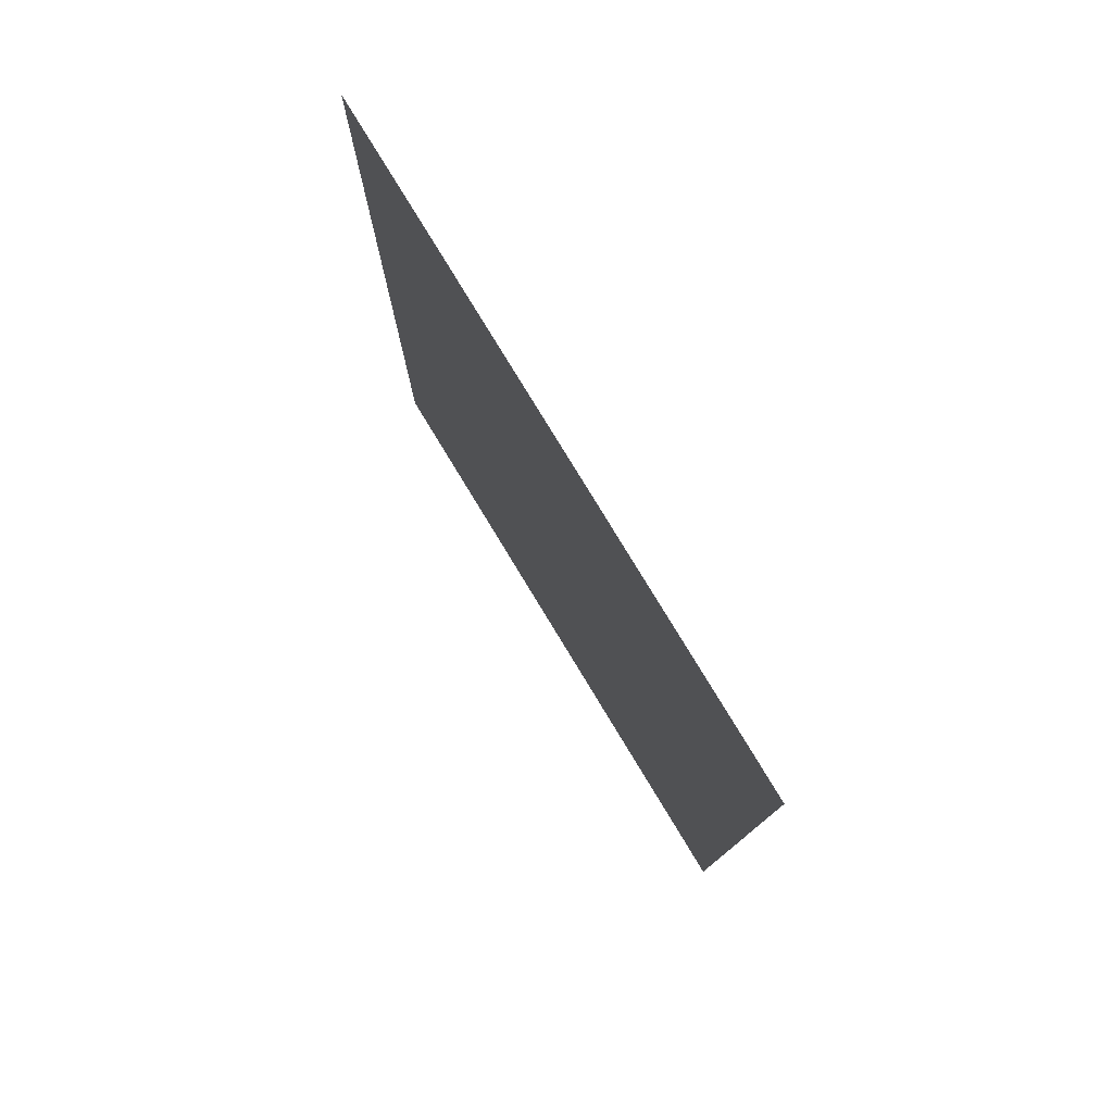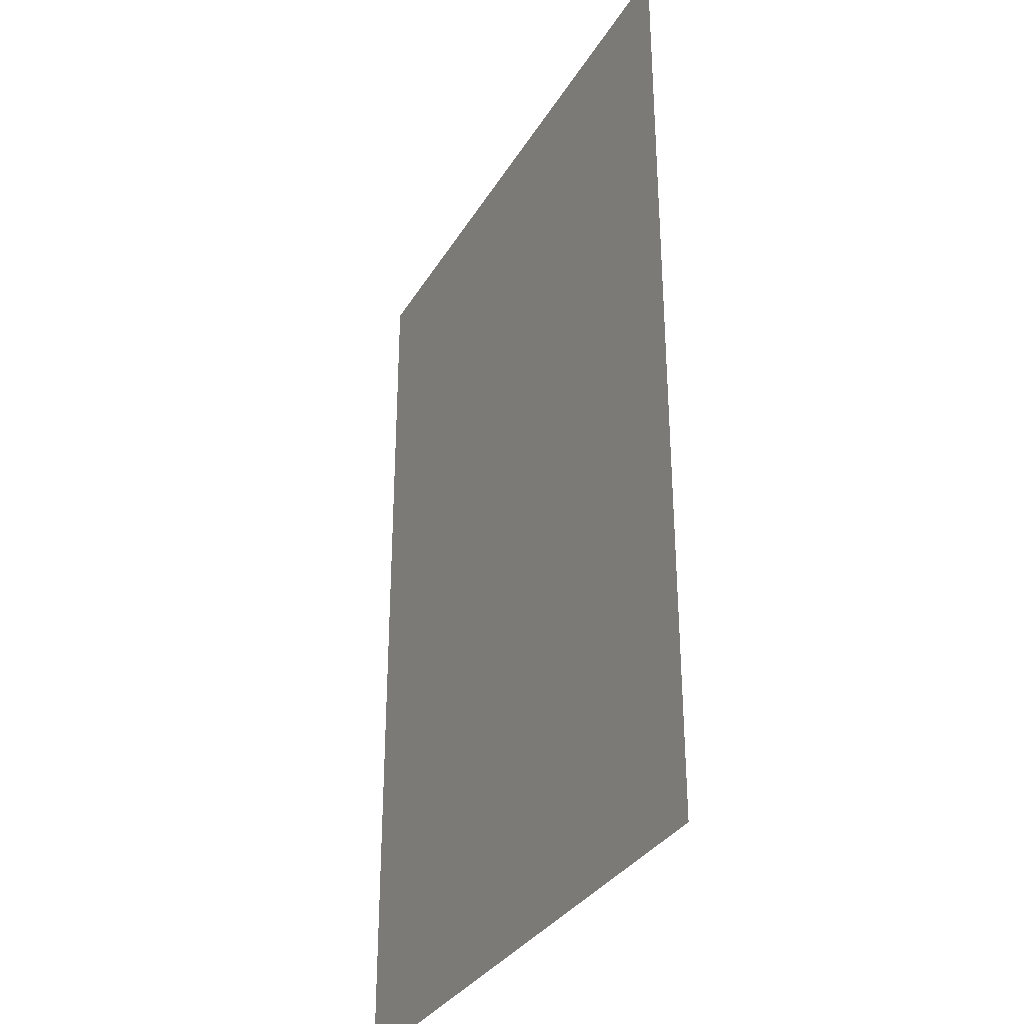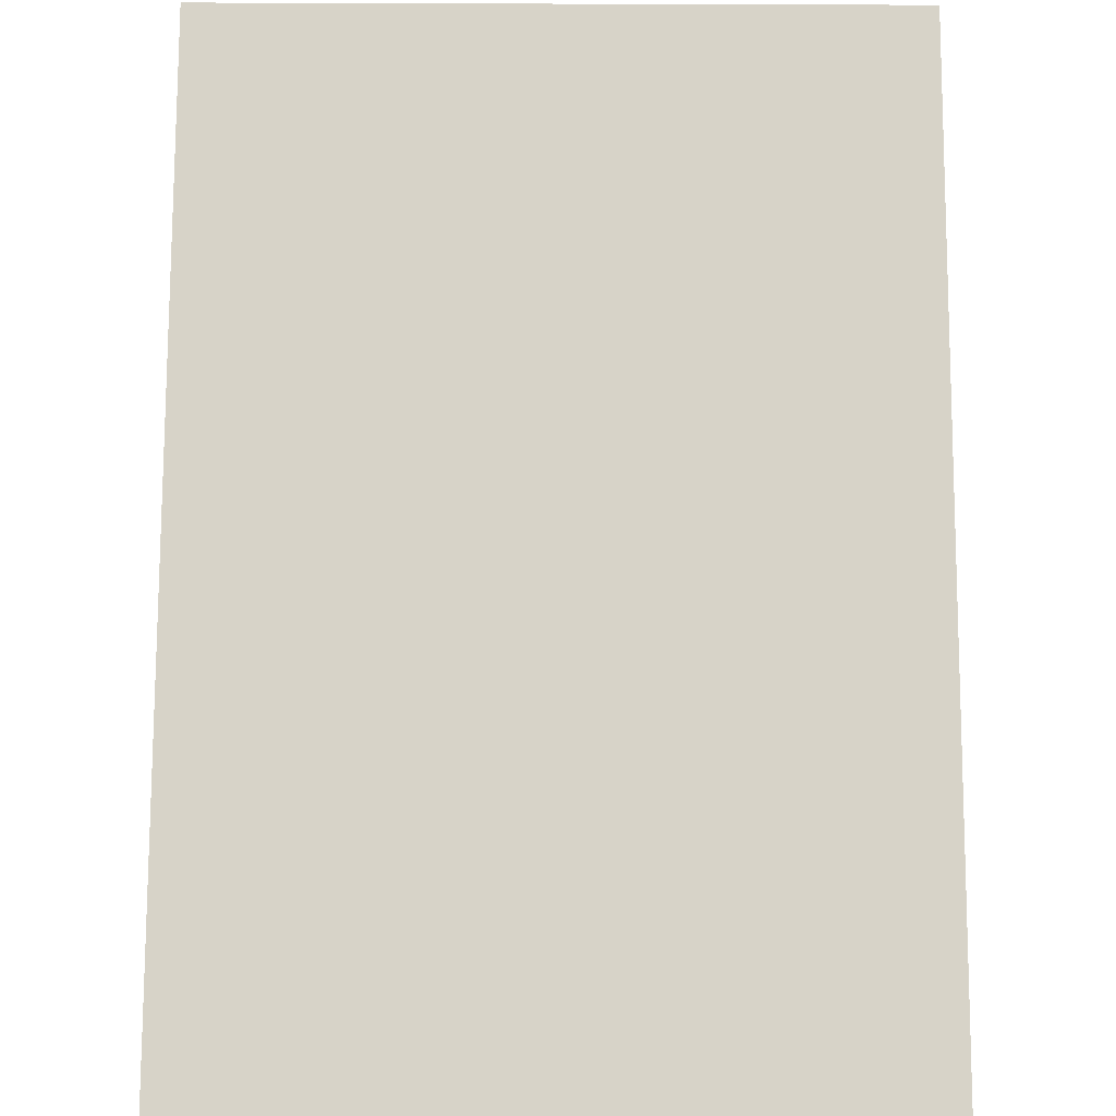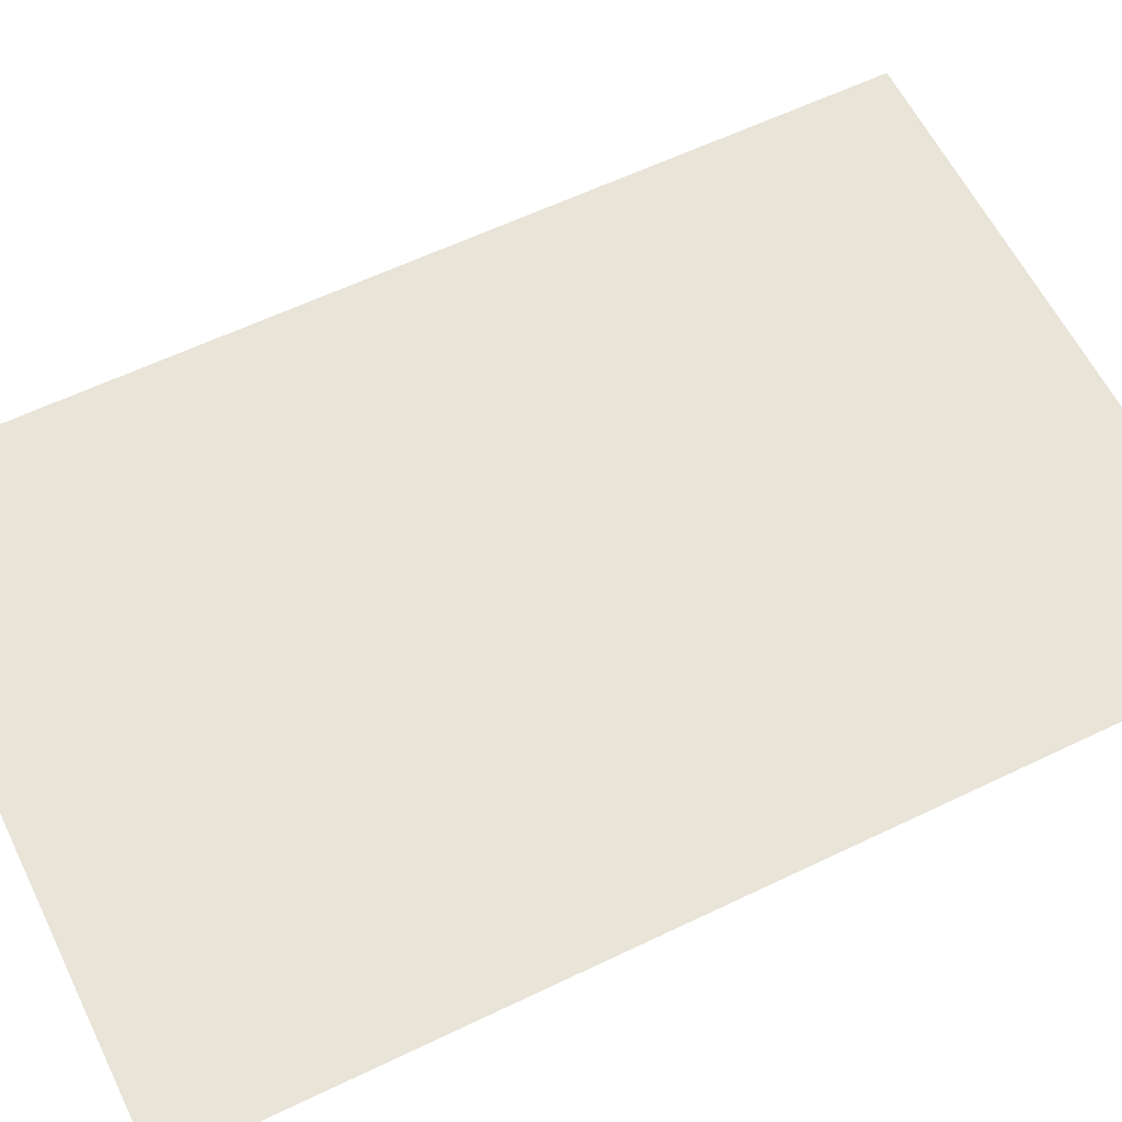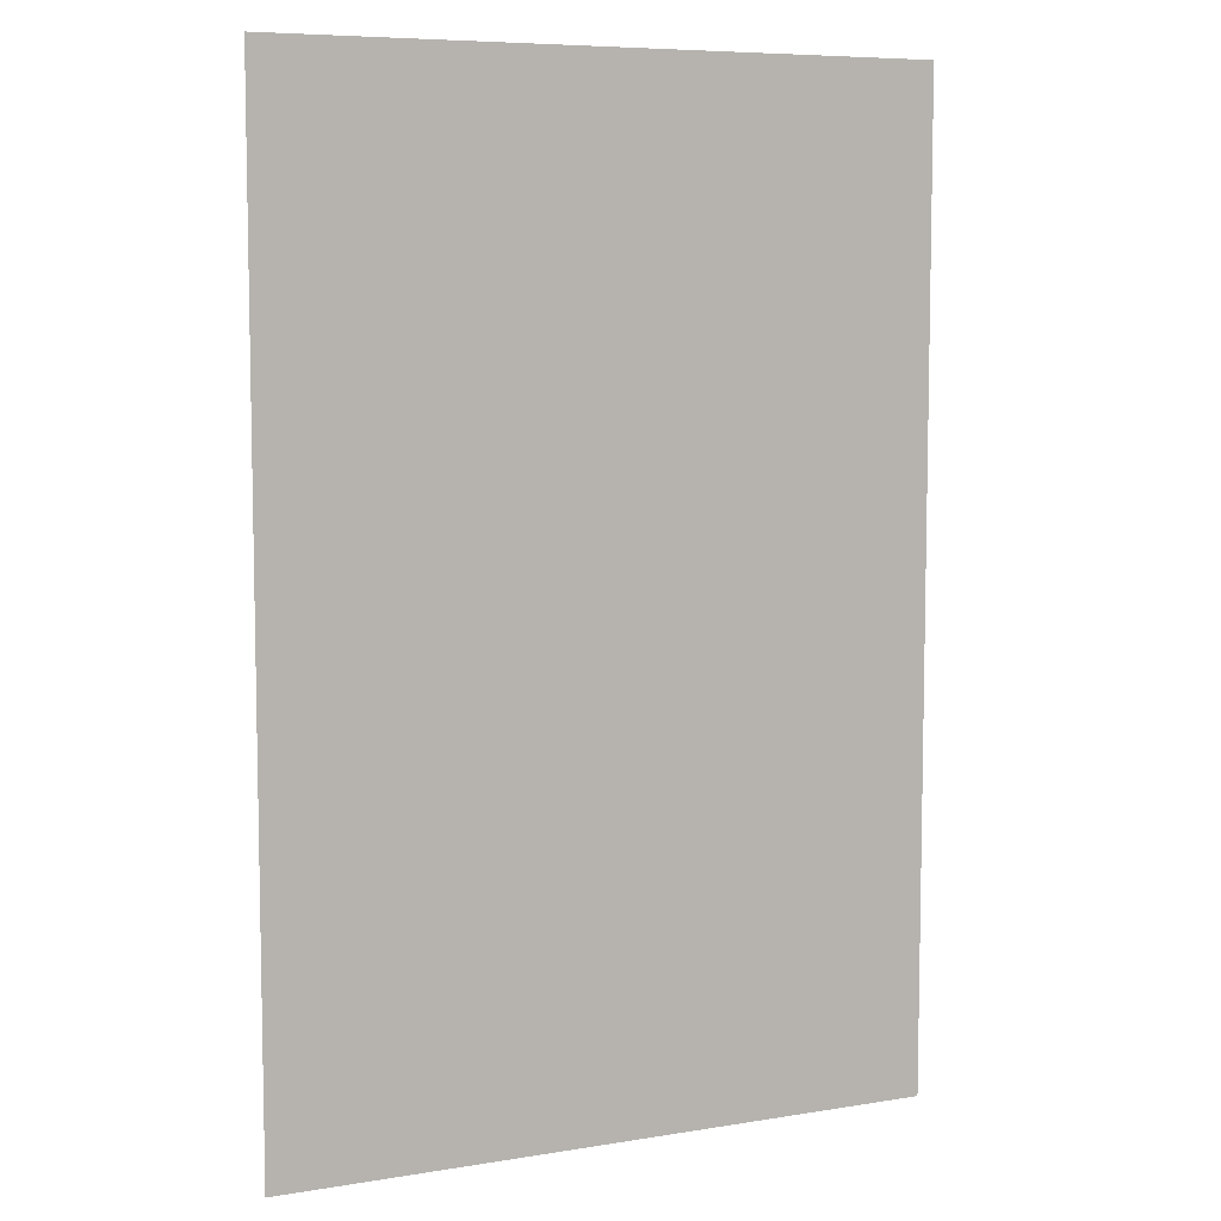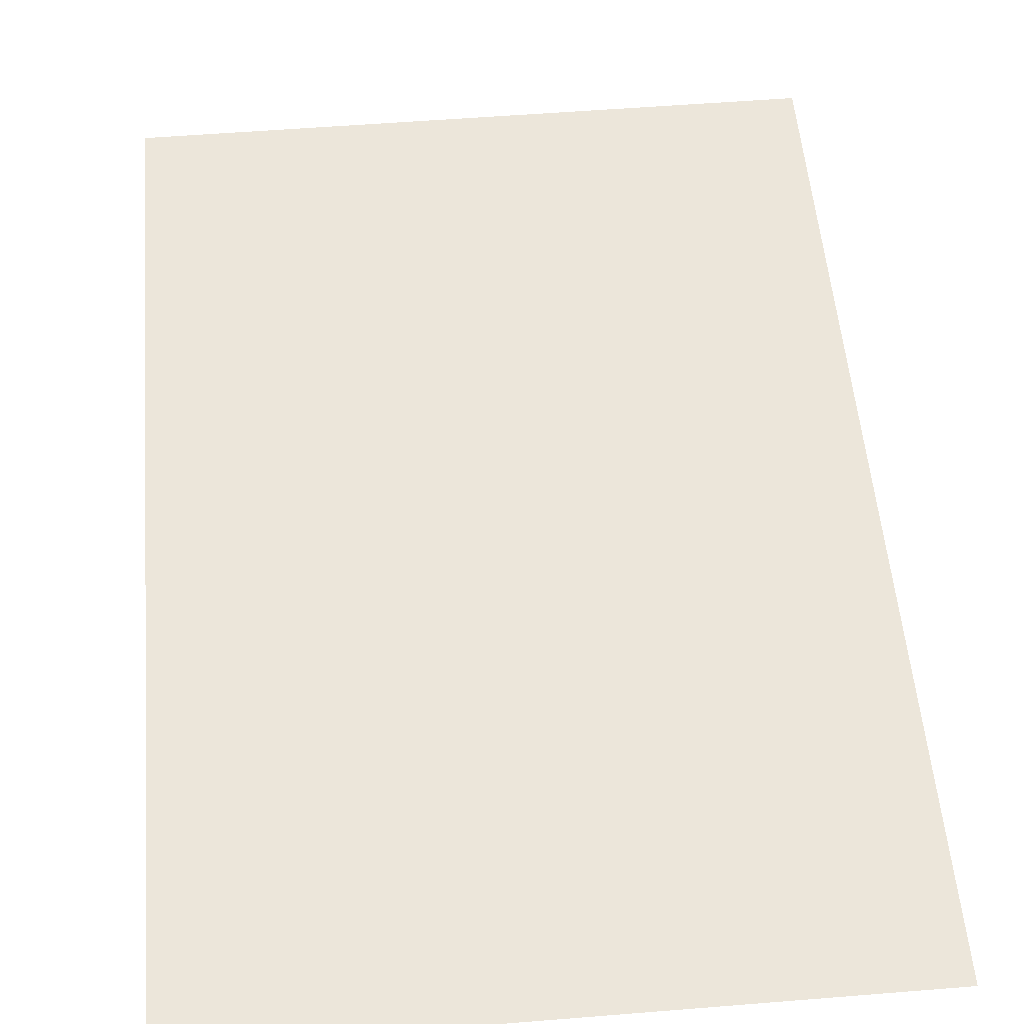
<metadata>
{"format":"obj","ext":"obj","renderer":"f3d","projection":"perspective","resolution":1024,"background":"white","views":[{"elev":79.4,"azim":-121.3,"up":"+Y"},{"elev":-32.7,"azim":-116.3,"up":"+Y"},{"elev":76.8,"azim":0.2,"up":"+Z"},{"elev":60.3,"azim":63.8,"up":"+Z"},{"elev":7.4,"azim":155.0,"up":"+Y"},{"elev":54.3,"azim":175.1,"up":"+Z"}]}
</metadata>
<code>
o Wall_Fin_Plane.002
v -2 0.8 -0.5
v -2 0.4 -0.5
v -1.6 1.6 -0.5
v -1.6 1.2 -0.5
v -1.6 0.8 -0.5
v -1.6 0.4 -0.5
v -2 3.6 -0.5
v -2 2.8 -0.5
v -2 2.4 -0.5
v -1.6 3.6 -0.5
v -1.6 3.2 -0.5
v -1.6 2.4 -0.5
v -2 5.6 -0.5
v -1.6 4.4 -0.5
v 2 0 -0.5
v 0.4 0 -0.5
v 2 2 -0.5
v 0.4 2 -0.5
v 2 1.6 -0.5
v 2 1.2 -0.5
v 2 0.8 -0.5
v 2 0.4 -0.5
v 0.4 0.4 -0.5
v 0.4 0.8 -0.5
v 0.4 1.2 -0.5
v 0.4 1.6 -0.5
v -0 0.8 -0.5
v 2 4 -0.5
v 0.4 4 -0.5
v 2 3.6 -0.5
v 2 3.2 -0.5
v 2 2.8 -0.5
v 2 2.4 -0.5
v 0.4 2.8 -0.5
v -0 2 -0.5
v -0 4 -0.5
v -0 2.4 -0.5
v -0 3.6 -0.5
v 2 6 -0.5
v 0.4 6 -0.5
v 2 5.6 -0.5
v 2 5.2 -0.5
v 2 4.8 -0.5
v 2 4.4 -0.5
v 0.4 4.4 -0.5
v 0.4 4.8 -0.5
v 0.4 5.6 -0.5
v -0 6 -0.5
v -0 5.2 -0.5
v 0 0 -0.5
v -1.6 0 -0.5
v -1.6 2 -0.5
v 0 1.6 -0.5
v 0 1.2 -0.5
v 0 0.4 -0.5
v -2 0 -0.5
v -2 2 -0.5
v -2 1.2 -0.5
v -2 1.6 -0.5
v 0 3.2 -0.5
v 0 2.8 -0.5
v -1.6 2.8 -0.5
v -2 4 -0.5
v -2 3.2 -0.5
v 0.4 3.6 -0.5
v 0.4 3.2 -0.5
v 0.4 2.4 -0.5
v -1.6 4 -0.5
v -1.6 6 -0.5
v 0 5.6 -0.5
v 0 4.8 -0.5
v 0 4.4 -0.5
v -1.6 4.8 -0.5
v -1.6 5.2 -0.5
v -1.6 5.6 -0.5
v -2 6 -0.5
v -2 4.4 -0.5
v -2 4.8 -0.5
v -2 5.2 -0.5
v 0.4 5.2 -0.5
f 2 1 5 6
f 58 59 3 4
f 9 8 62 12
f 64 7 10 11
f 77 78 73 14
f 79 13 75 74
f 19 26 18 17
f 15 16 23 22
f 22 23 24 21
f 21 24 25 20
f 20 25 26 19
f 25 24 27 54
f 23 16 50 55
f 18 26 53 35
f 30 65 29 28
f 17 18 67 33
f 33 67 34 32
f 32 34 66 31
f 31 66 65 30
f 66 34 61 60
f 67 18 35 37
f 29 65 38 36
f 41 47 40 39
f 28 29 45 44
f 44 45 46 43
f 43 46 80 42
f 42 80 47 41
f 80 46 71 49
f 45 29 36 72
f 40 47 70 48
f 53 3 52 35
f 50 51 6 55
f 55 6 5 27
f 27 5 4 54
f 54 4 3 53
f 4 5 1 58
f 6 51 56 2
f 52 3 59 57
f 55 27 24 23
f 54 53 26 25
f 38 10 68 36
f 35 52 12 37
f 37 12 62 61
f 61 62 11 60
f 60 11 10 38
f 11 62 8 64
f 12 52 57 9
f 68 10 7 63
f 37 61 34 67
f 60 38 65 66
f 70 75 69 48
f 36 68 14 72
f 72 14 73 71
f 71 73 74 49
f 49 74 75 70
f 74 73 78 79
f 14 68 63 77
f 69 75 13 76
f 72 71 46 45
f 49 70 47 80

</code>
